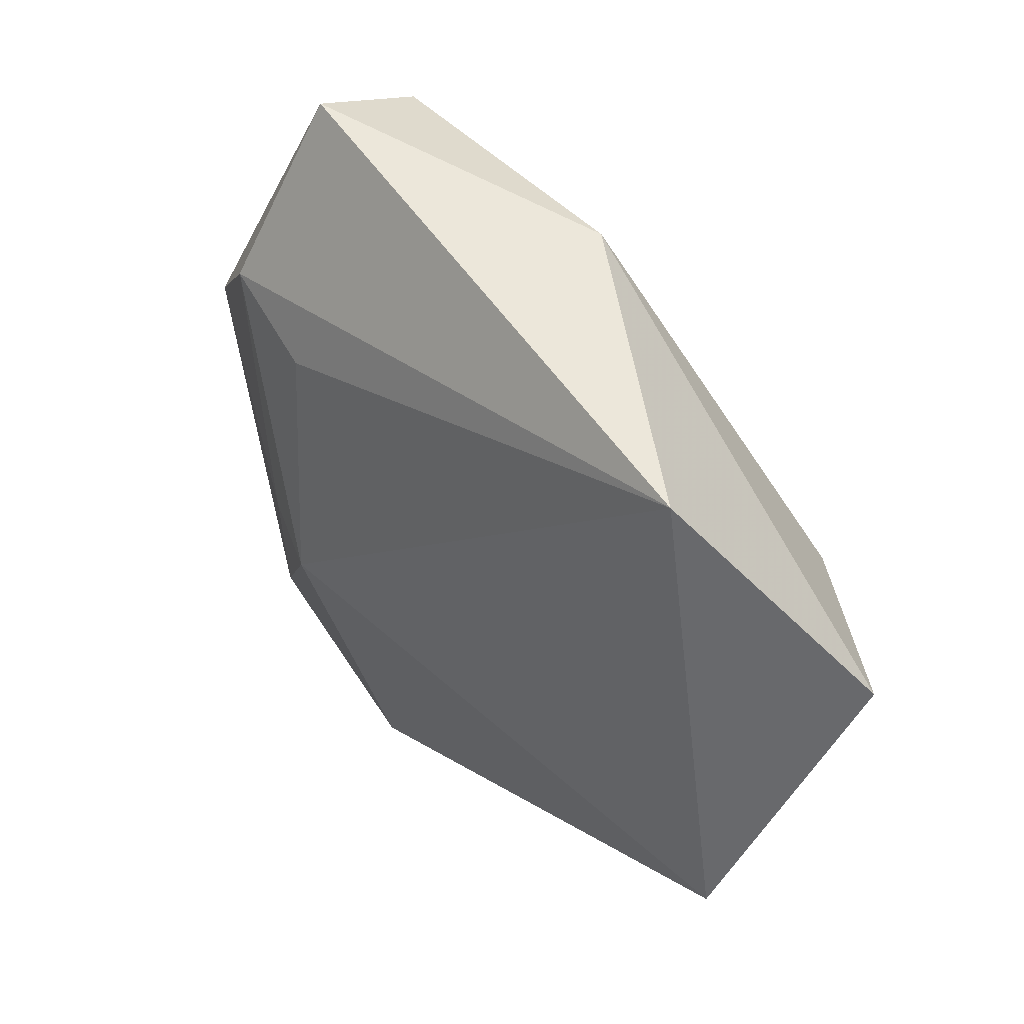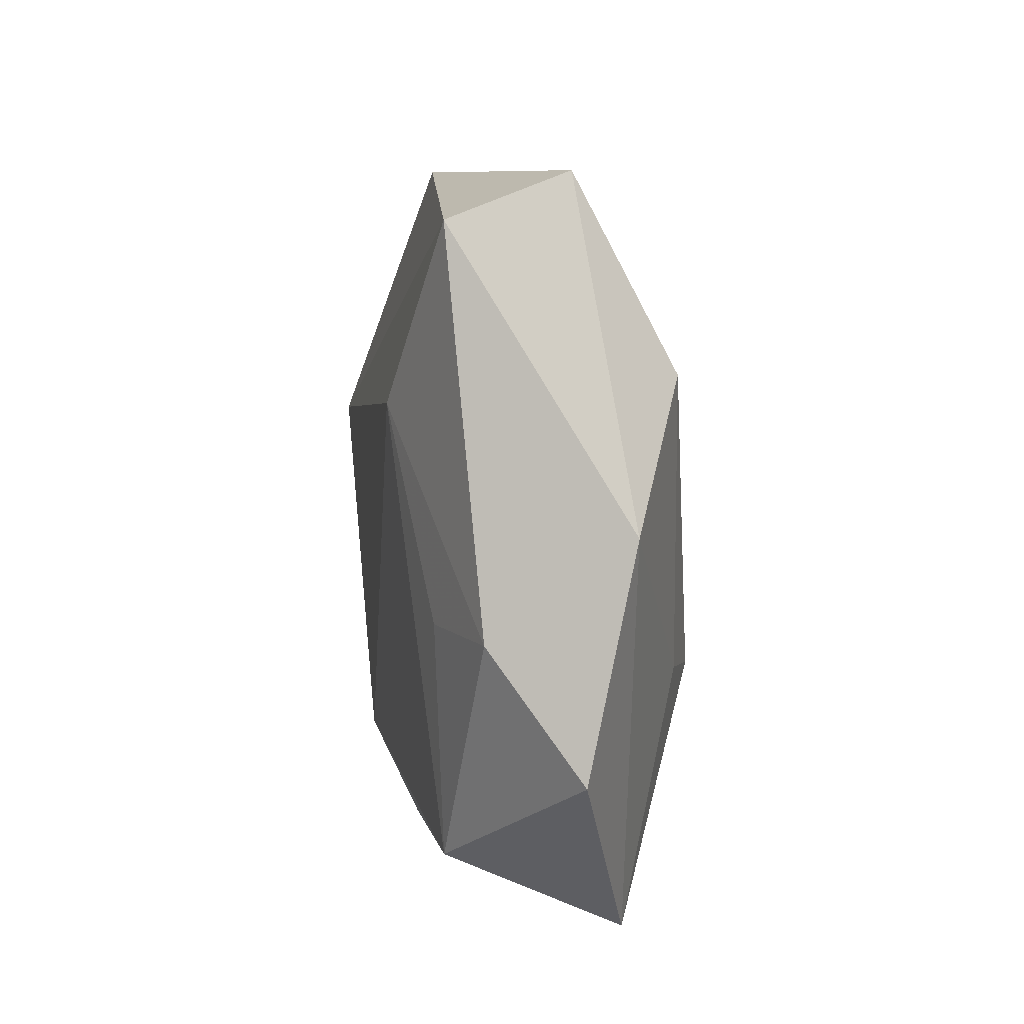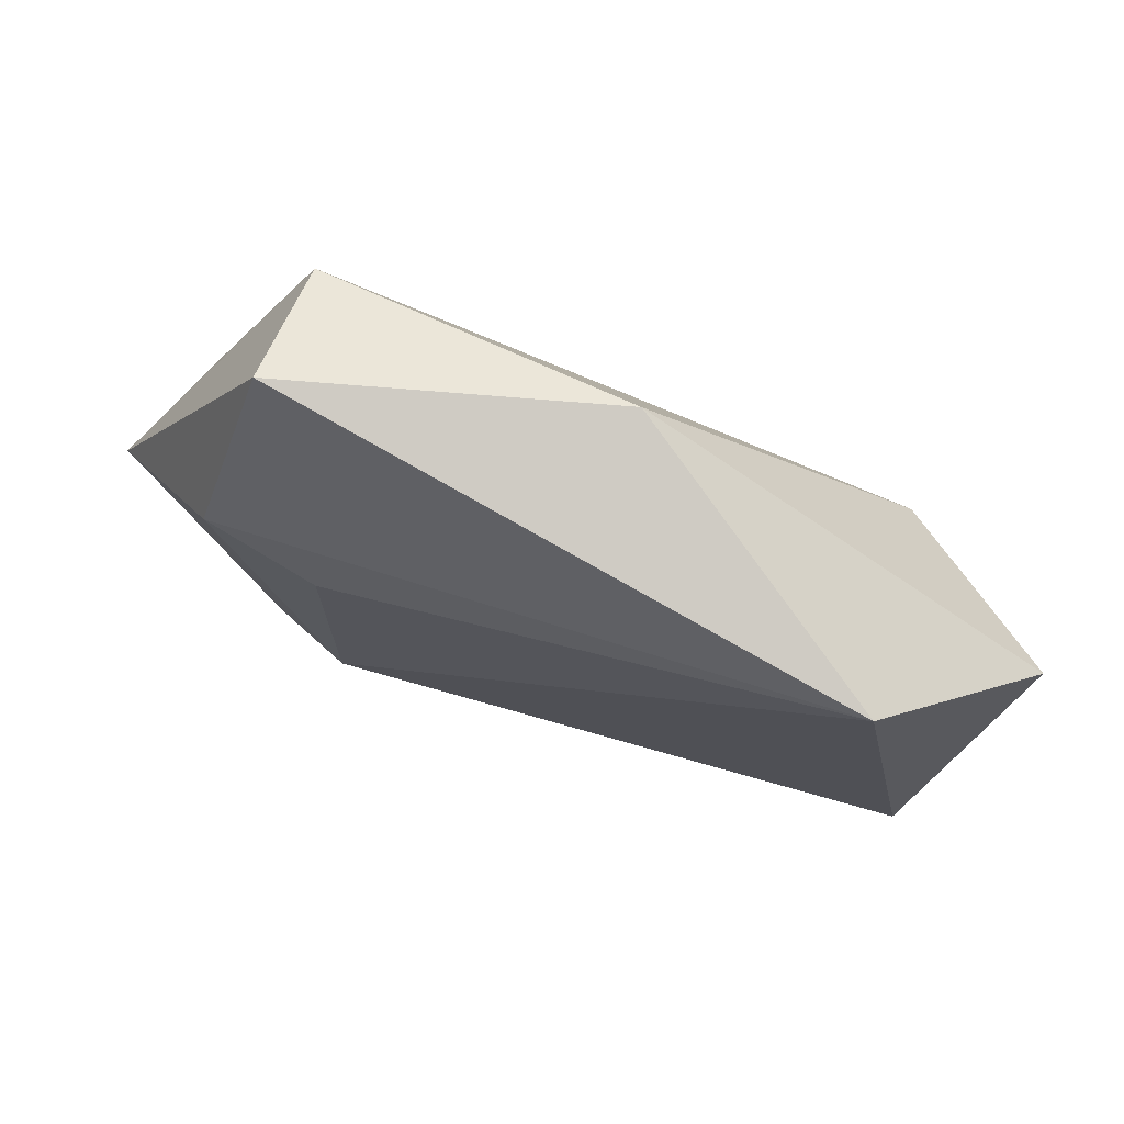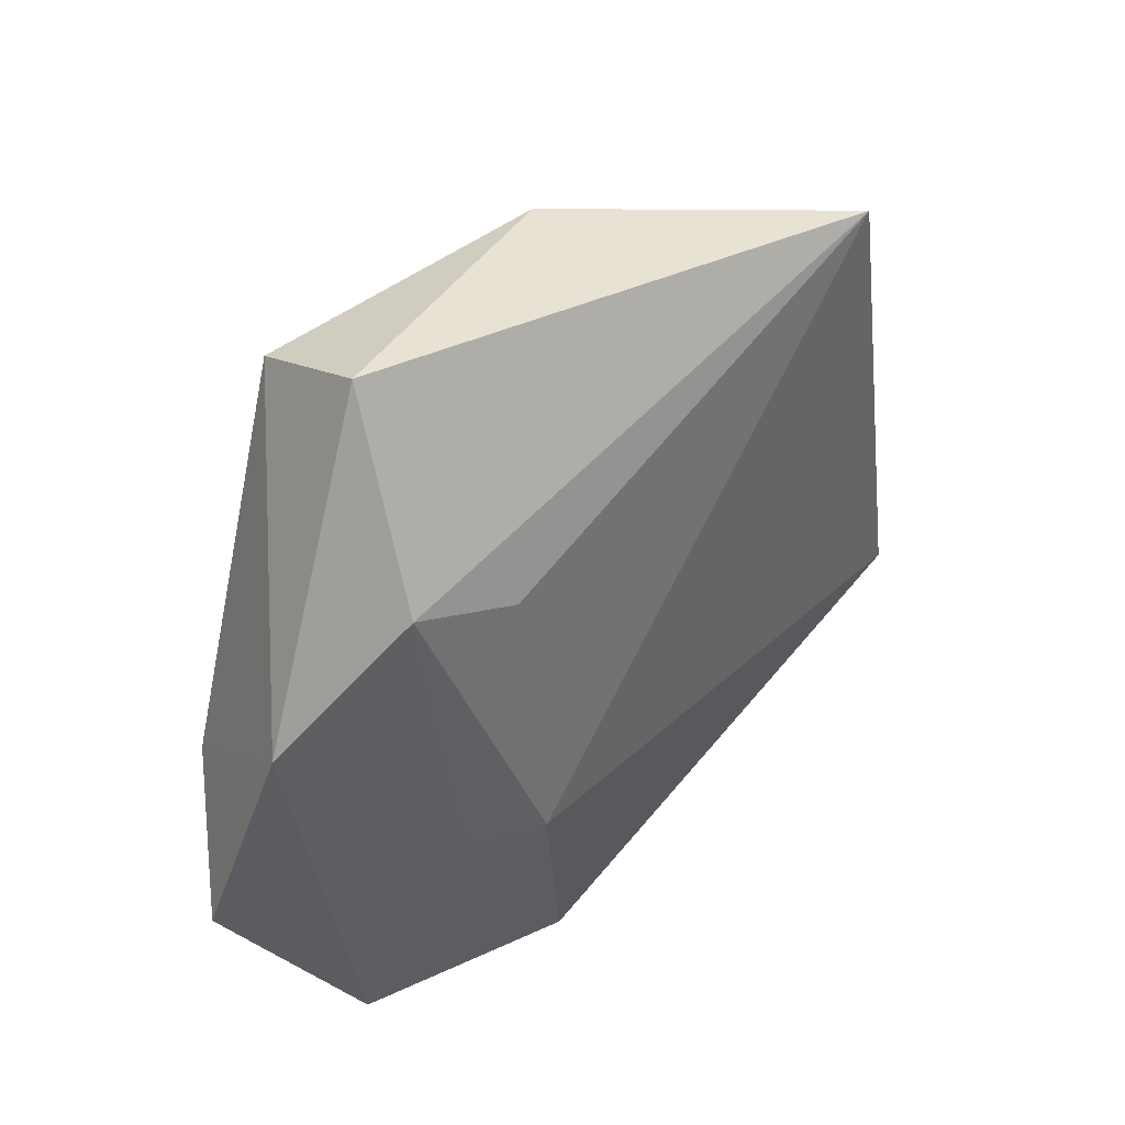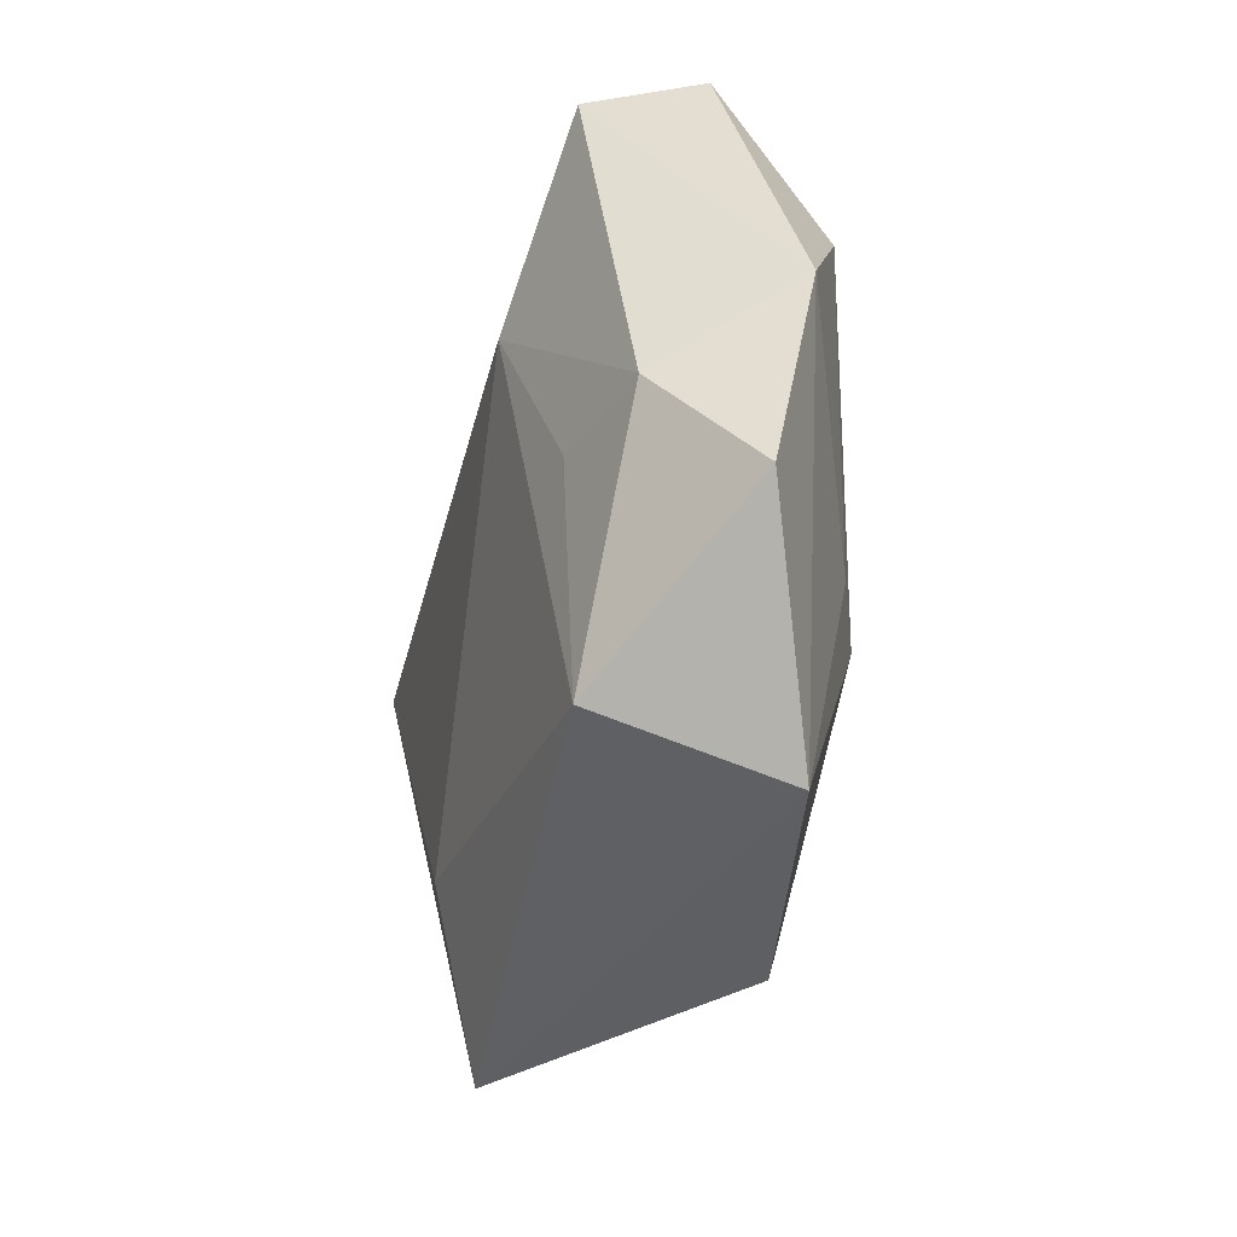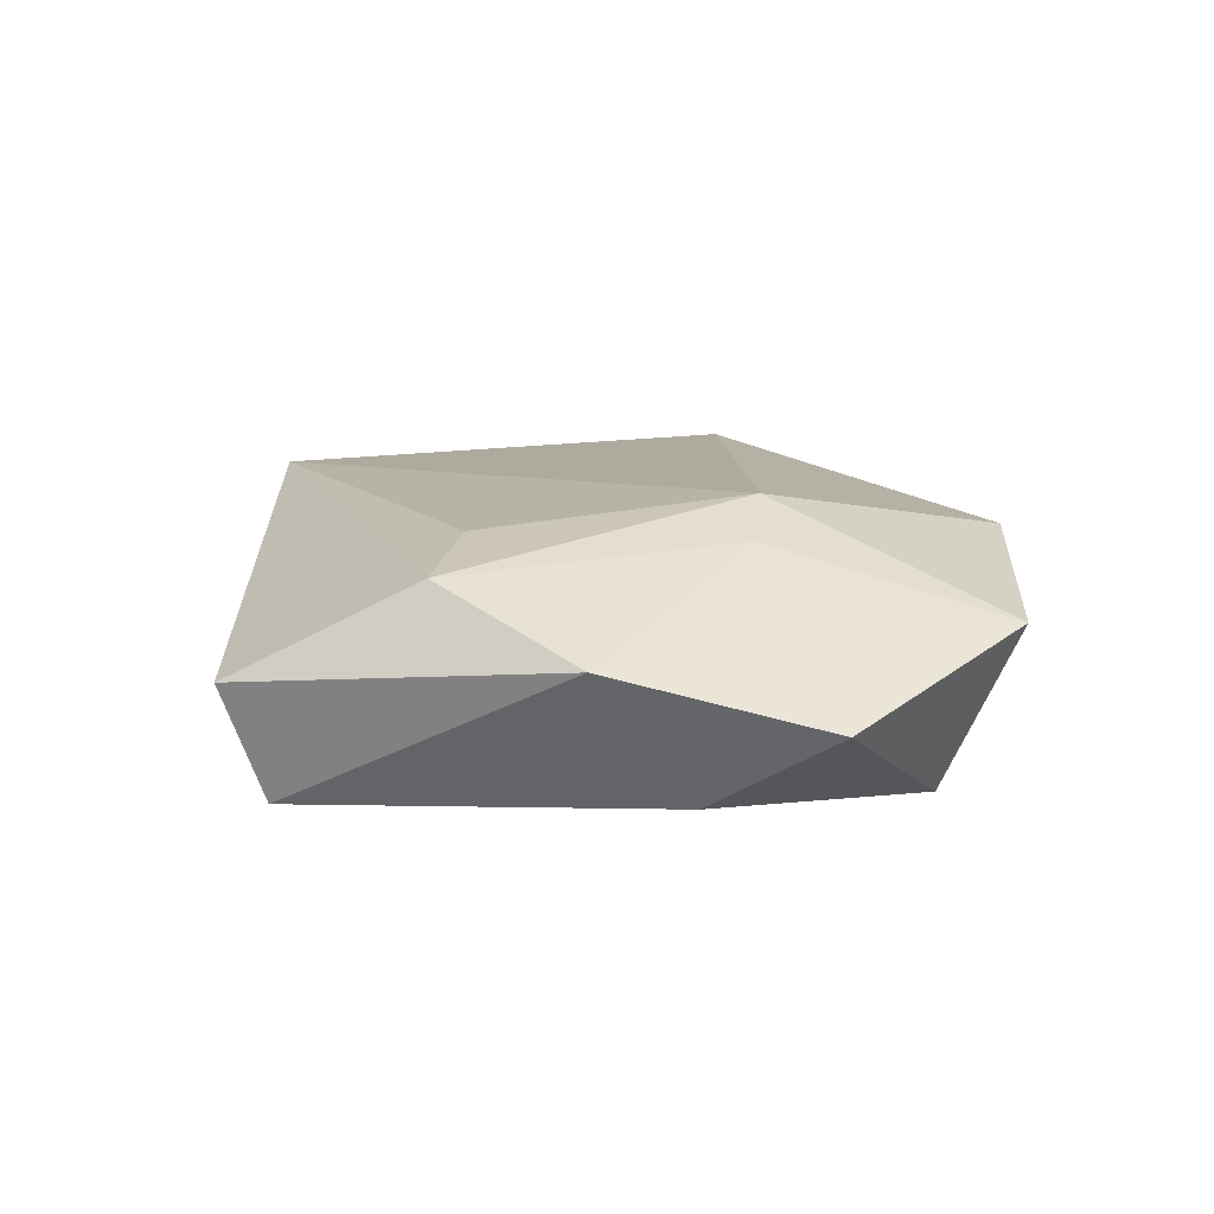
<metadata>
{"format":"obj","ext":"obj","renderer":"f3d","projection":"perspective","resolution":1024,"background":"white","views":[{"elev":45.0,"azim":47.3,"up":"+Y"},{"elev":15.6,"azim":-98.1,"up":"+Y"},{"elev":78.3,"azim":19.8,"up":"+Y"},{"elev":43.4,"azim":-46.6,"up":"+Y"},{"elev":-29.7,"azim":-103.9,"up":"+Y"},{"elev":14.7,"azim":-99.8,"up":"+Z"}]}
</metadata>
<code>
v 0.03593 0.03395 0.01131
v 0.04526 -0.02109 0.01125
v -0.03591 -0.03496 0.006904
v 0.05261 0.008524 -0.00378
v -0.03146 0.02379 0.01281
v -0.03179 -0.02738 -0.01158
v 0.03451 0.006406 -0.01626
v -0.0168 0.01848 -0.01567
v -0.04165 -0.0008599 -0.008481
v -0.04973 -0.01336 0.0005953
v -0.02666 -0.009389 0.01406
v -0.04443 0.01041 0.006494
v -0.0271 0.0395 -0.01056
v -0.01955 0.01882 0.01455
v -0.02997 -0.002235 -0.01222
v -0.02766 0.0443 0.002341
v -0.01026 -0.0406 0.01101
v -0.01856 -0.01176 0.01714
v 0.01648 -0.04289 -0.009611
v 0.006984 -0.02666 -0.01576
v 0.006162 0.04007 -0.008098
f 21 1 4
f 4 1 2
f 16 5 1
f 16 21 13
f 1 21 16
f 7 21 4
f 13 21 7
f 4 2 19
f 19 7 4
f 20 7 19
f 19 2 17
f 18 2 1
f 17 2 18
f 20 19 6
f 1 5 14
f 14 18 1
f 5 18 14
f 11 18 5
f 8 7 20
f 20 6 8
f 8 6 15
f 13 7 8
f 9 6 10
f 15 6 9
f 13 8 9
f 9 8 15
f 3 19 17
f 3 6 19
f 10 6 3
f 17 18 3
f 18 11 3
f 12 11 5
f 5 16 12
f 10 3 12
f 12 3 11
f 12 16 13
f 13 9 12
f 12 9 10

</code>
